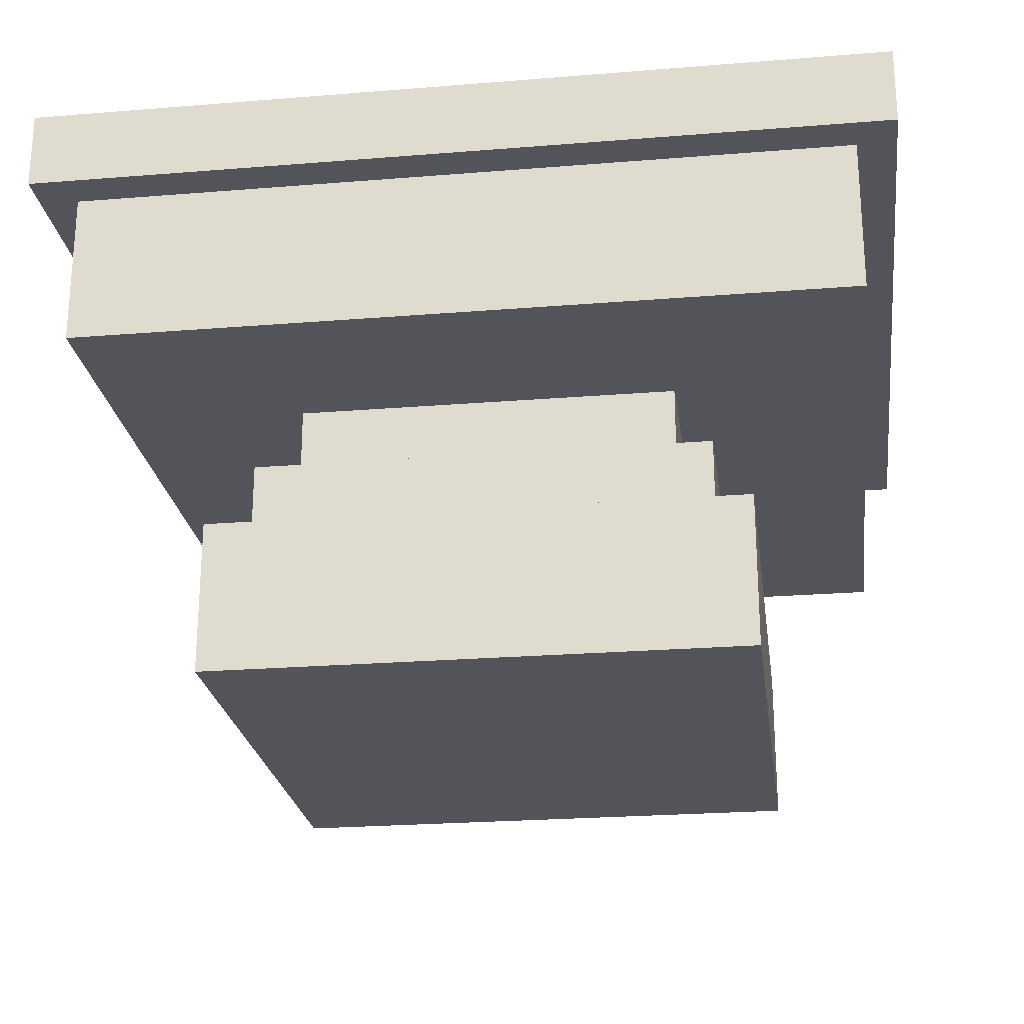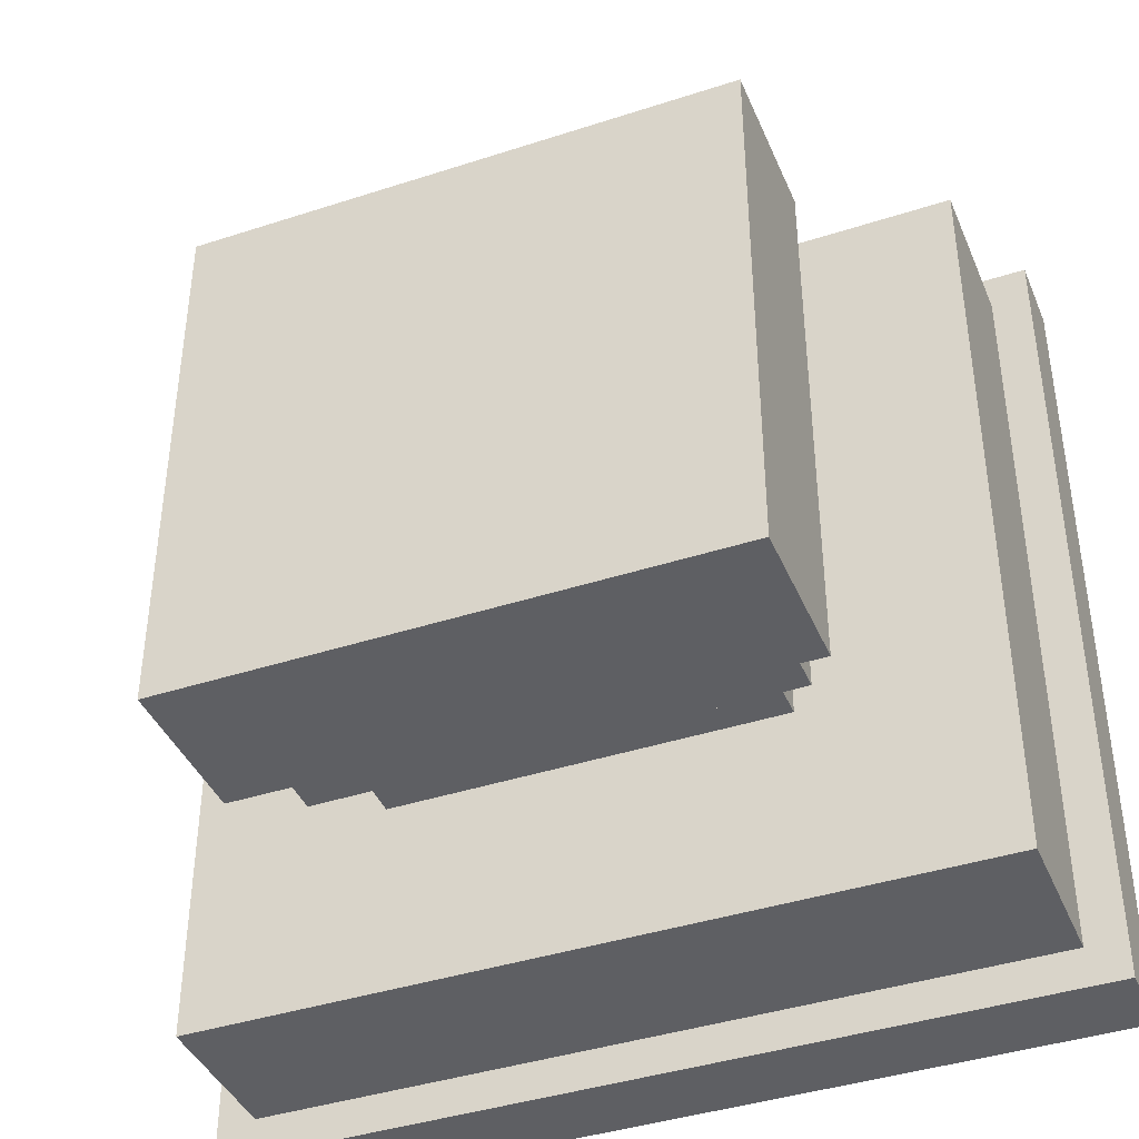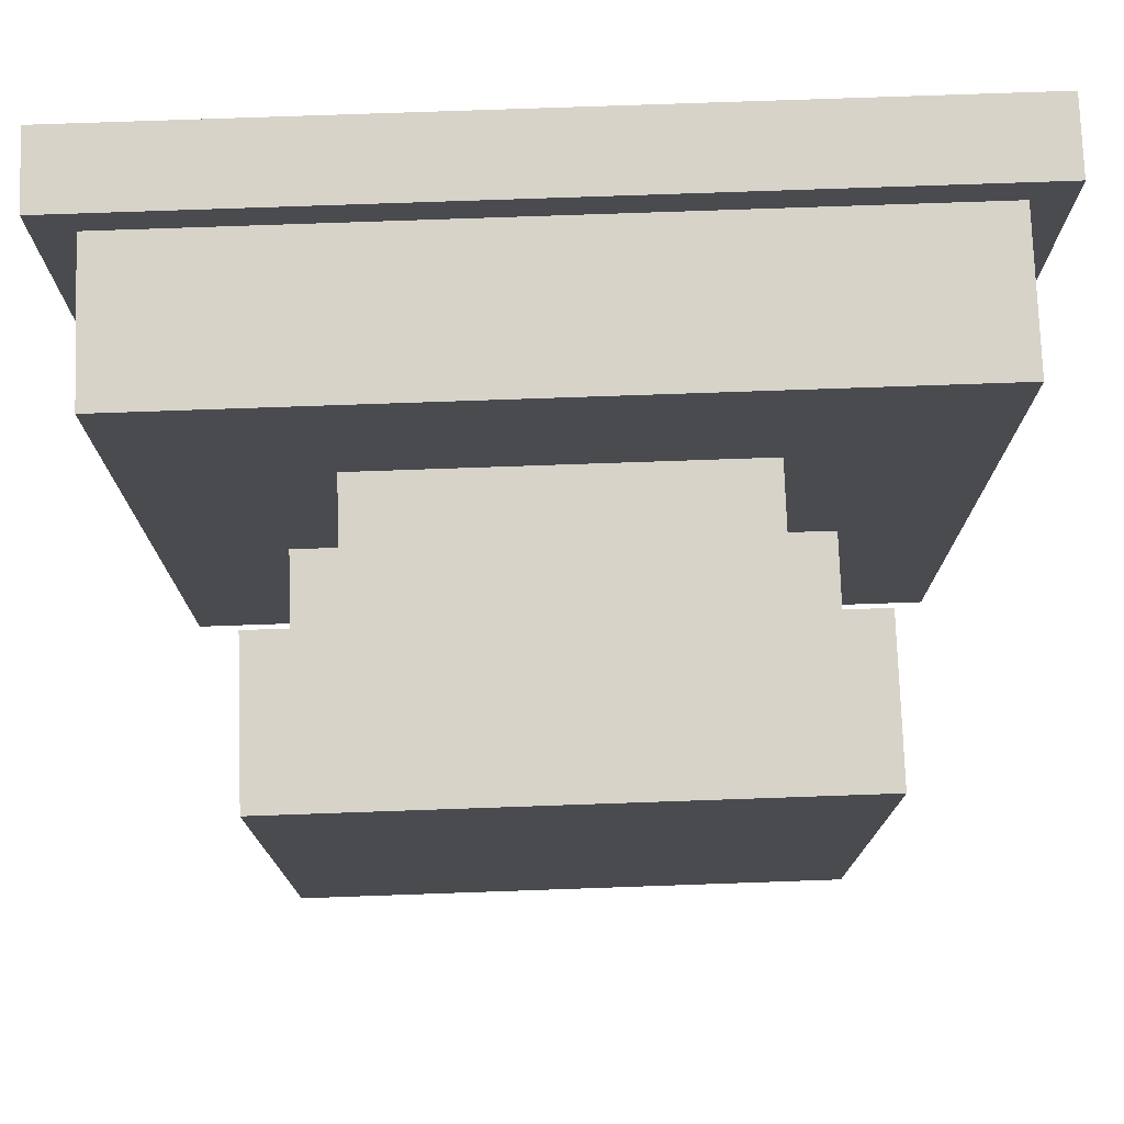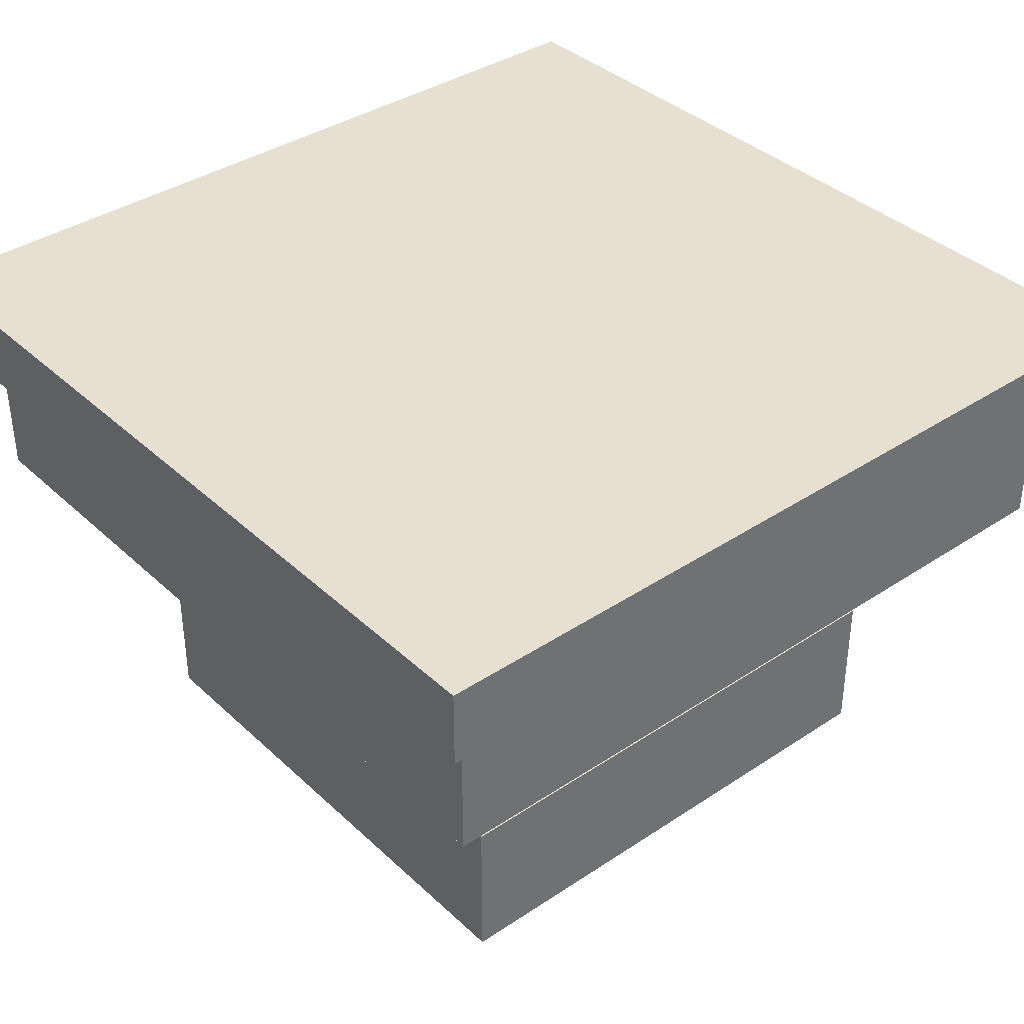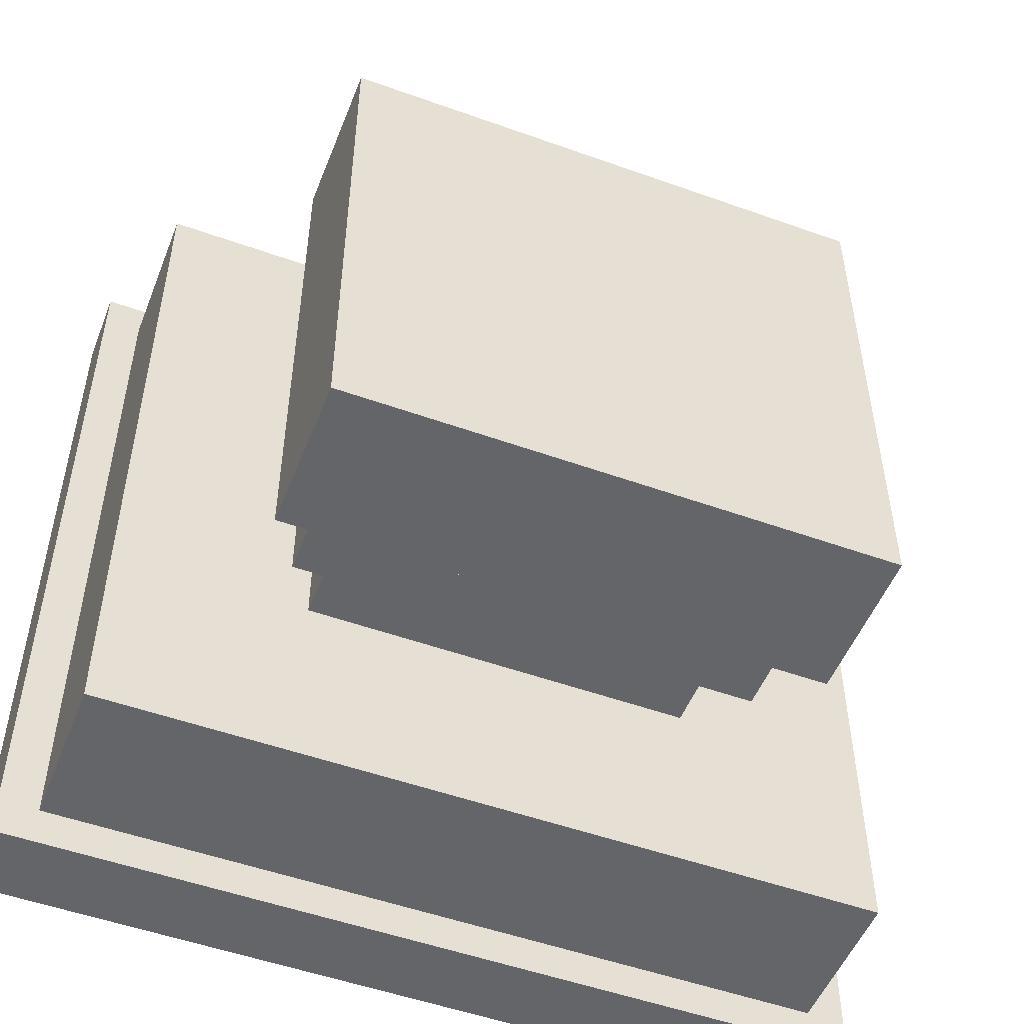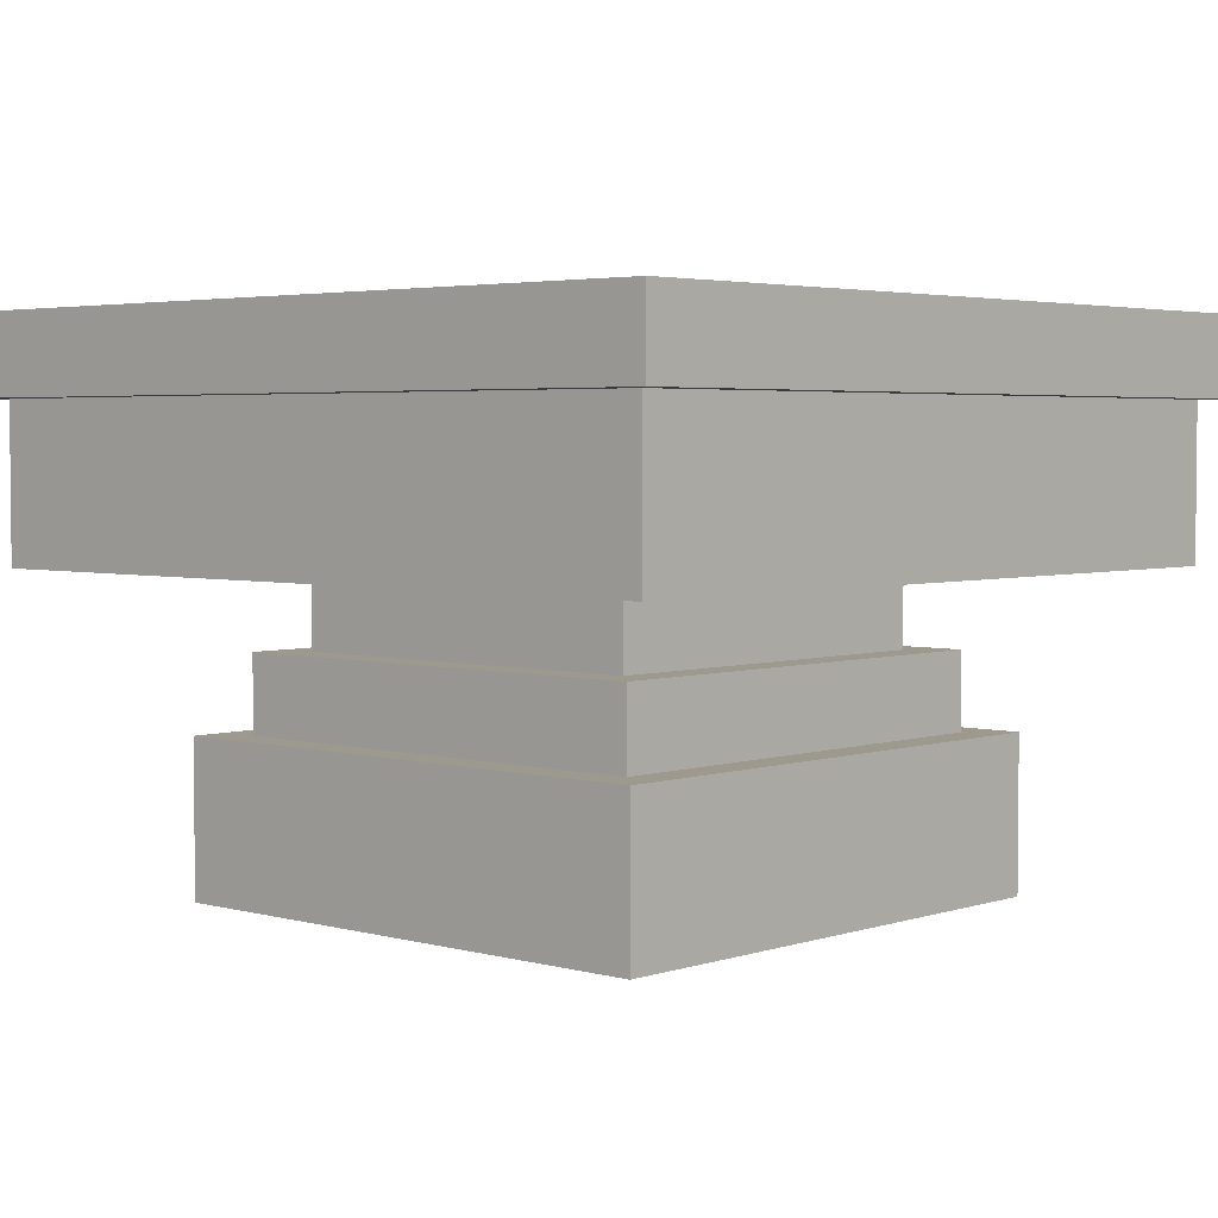
<metadata>
{"format":"obj","ext":"obj","renderer":"f3d","projection":"perspective","resolution":1024,"background":"white","views":[{"elev":-23.9,"azim":7.7,"up":"+Y"},{"elev":-40.8,"azim":21.7,"up":"+Z"},{"elev":76.0,"azim":-2.0,"up":"+Z"},{"elev":37.6,"azim":139.6,"up":"+Y"},{"elev":-51.5,"azim":-21.3,"up":"+Z"},{"elev":3.5,"azim":42.5,"up":"+Y"}]}
</metadata>
<code>
o RocketBottom_Cube.013
v -0.4375 -0.375 0.4375
v -0.4375 -0.125 0.4375
v -0.4375 -0.375 -0.4375
v -0.4375 -0.125 -0.4375
v 0.4375 -0.375 0.4375
v 0.4375 -0.125 0.4375
v 0.4375 -0.375 -0.4375
v 0.4375 -0.125 -0.4375
v -0.3125 0 0.3125
v -0.3125 0.125 0.3125
v -0.3125 0 -0.3125
v -0.3125 0.125 -0.3125
v 0.3125 0 0.3125
v 0.3125 0.125 0.3125
v 0.3125 0 -0.3125
v 0.3125 0.125 -0.3125
v -0.6875 0.375 0.6875
v -0.6875 0.5 0.6875
v -0.6875 0.375 -0.6875
v -0.6875 0.5 -0.6875
v 0.6875 0.375 0.6875
v 0.6875 0.5 0.6875
v 0.6875 0.375 -0.6875
v 0.6875 0.5 -0.6875
v -0.375 -0.125 0.375
v -0.375 0 0.375
v -0.375 -0.125 -0.375
v -0.375 0 -0.375
v 0.375 -0.125 0.375
v 0.375 0 0.375
v 0.375 -0.125 -0.375
v 0.375 0 -0.375
v -0.625 0.125 0.625
v -0.625 0.375 0.625
v -0.625 0.125 -0.625
v -0.625 0.375 -0.625
v 0.625 0.125 0.625
v 0.625 0.375 0.625
v 0.625 0.125 -0.625
v 0.625 0.375 -0.625
f 1 2 4 3
f 3 4 8 7
f 7 8 6 5
f 5 6 2 1
f 3 7 5 1
f 8 4 2 6
f 9 10 12 11
f 11 12 16 15
f 15 16 14 13
f 13 14 10 9
f 17 18 20 19
f 19 20 24 23
f 23 24 22 21
f 21 22 18 17
f 19 23 21 17
f 24 20 18 22
f 25 26 28 27
f 27 28 32 31
f 31 32 30 29
f 29 30 26 25
f 32 28 26 30
f 33 34 36 35
f 35 36 40 39
f 39 40 38 37
f 37 38 34 33
f 35 39 37 33

</code>
